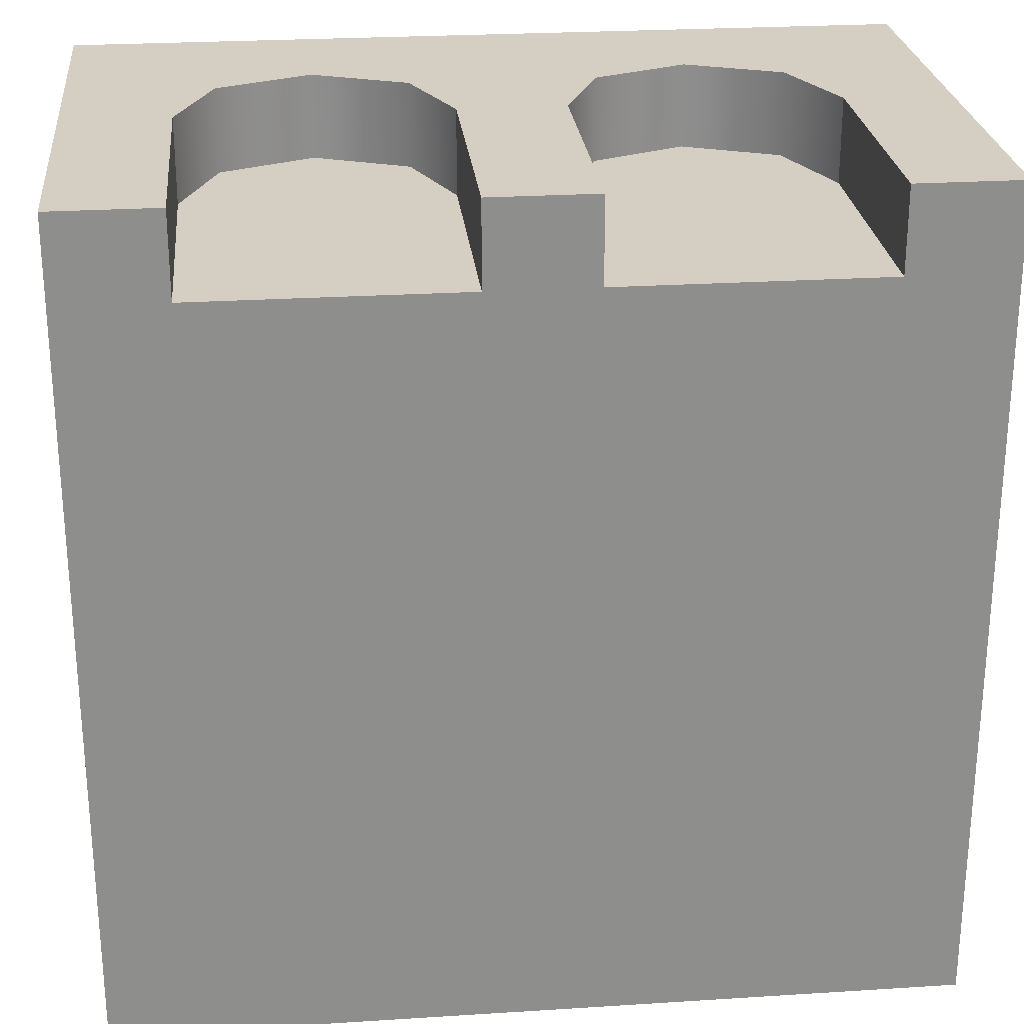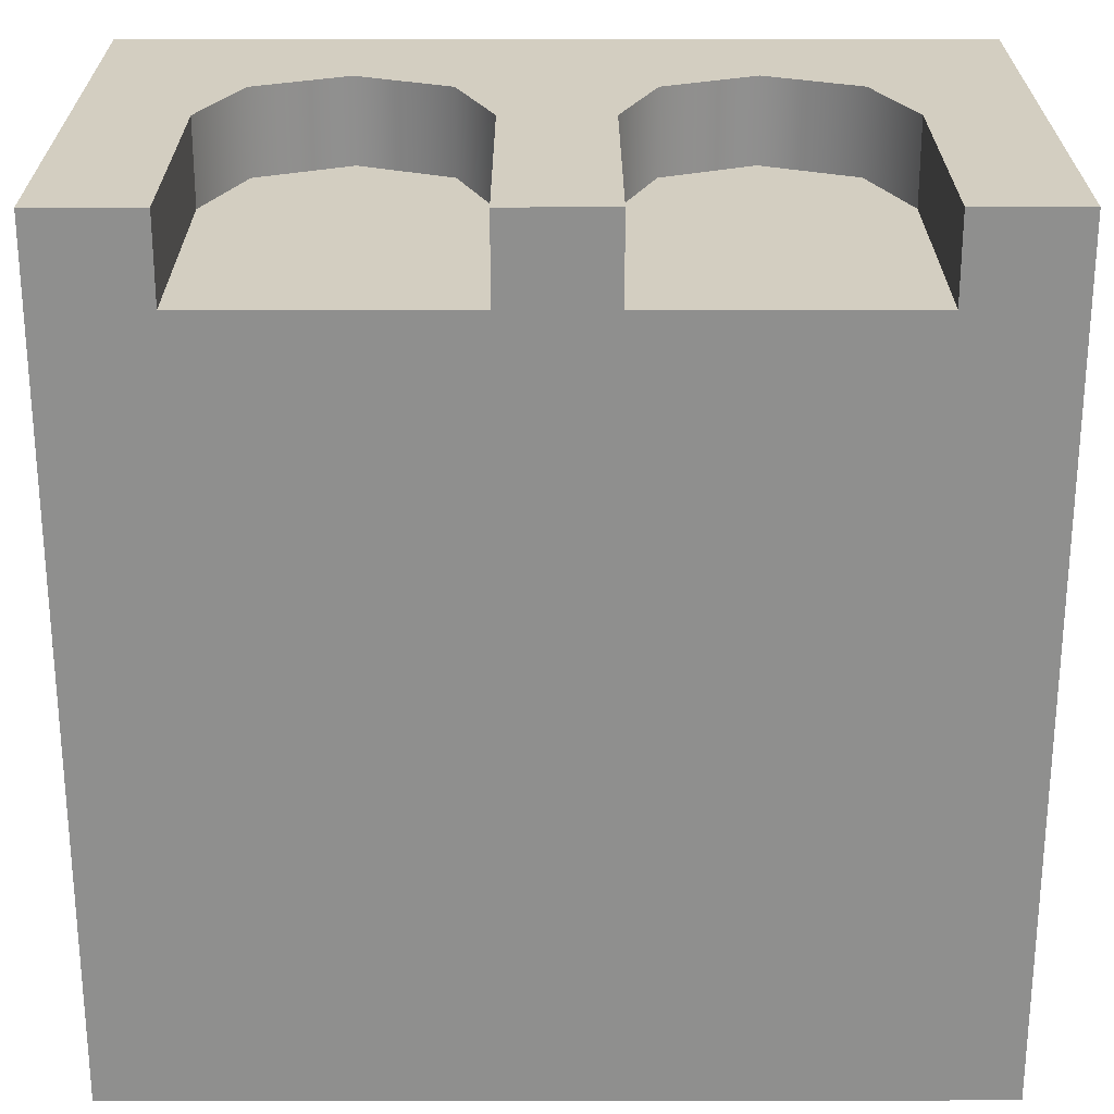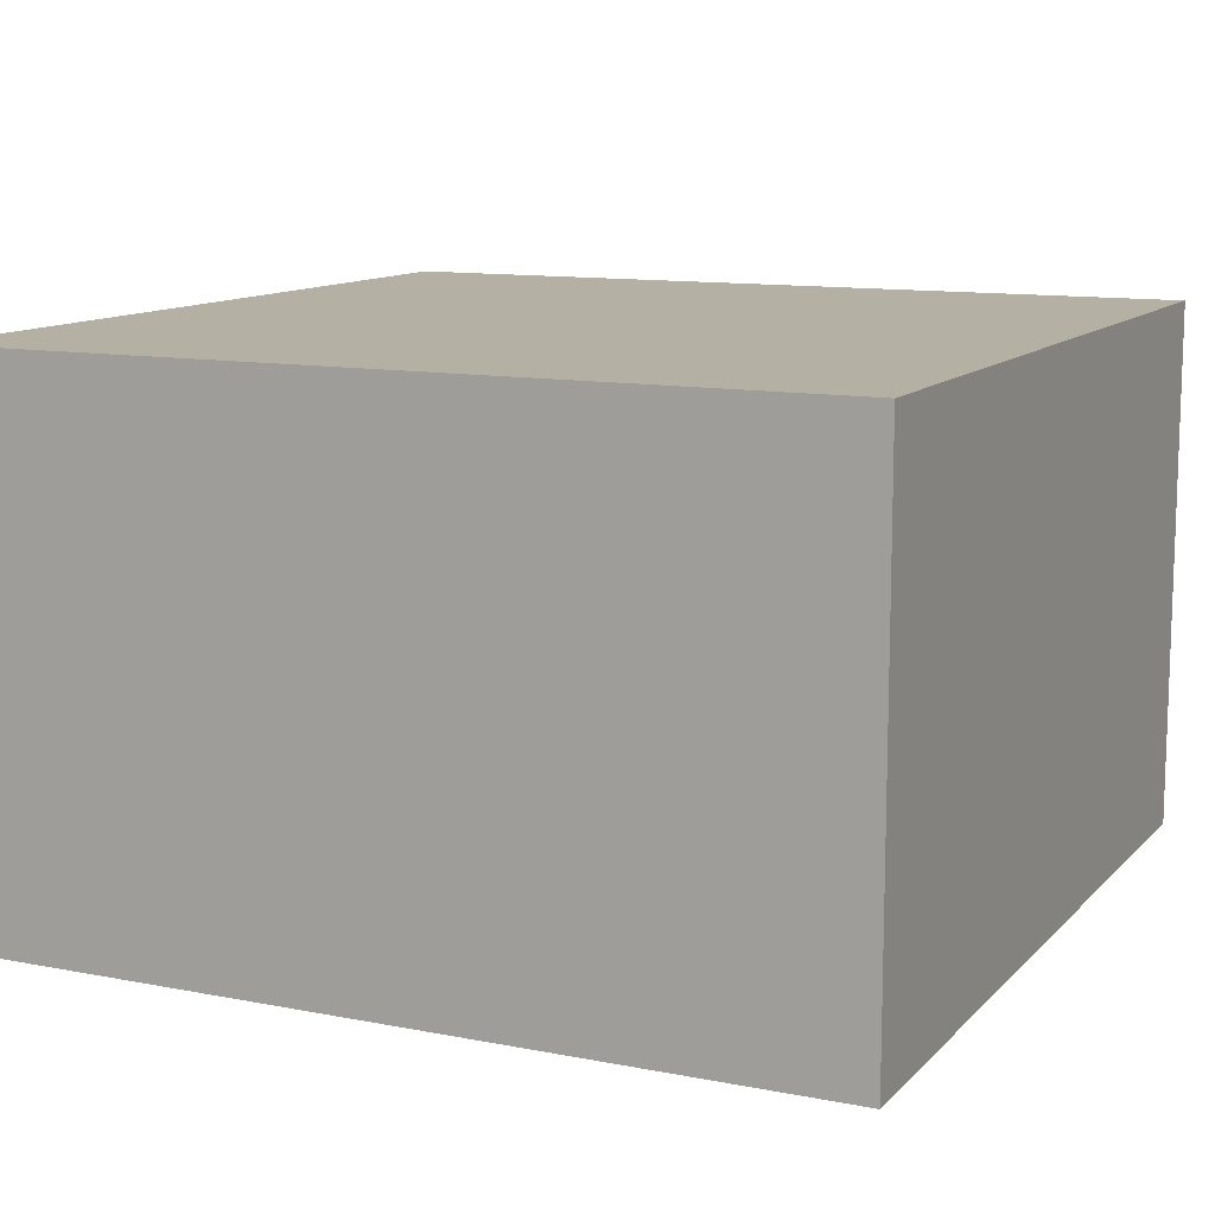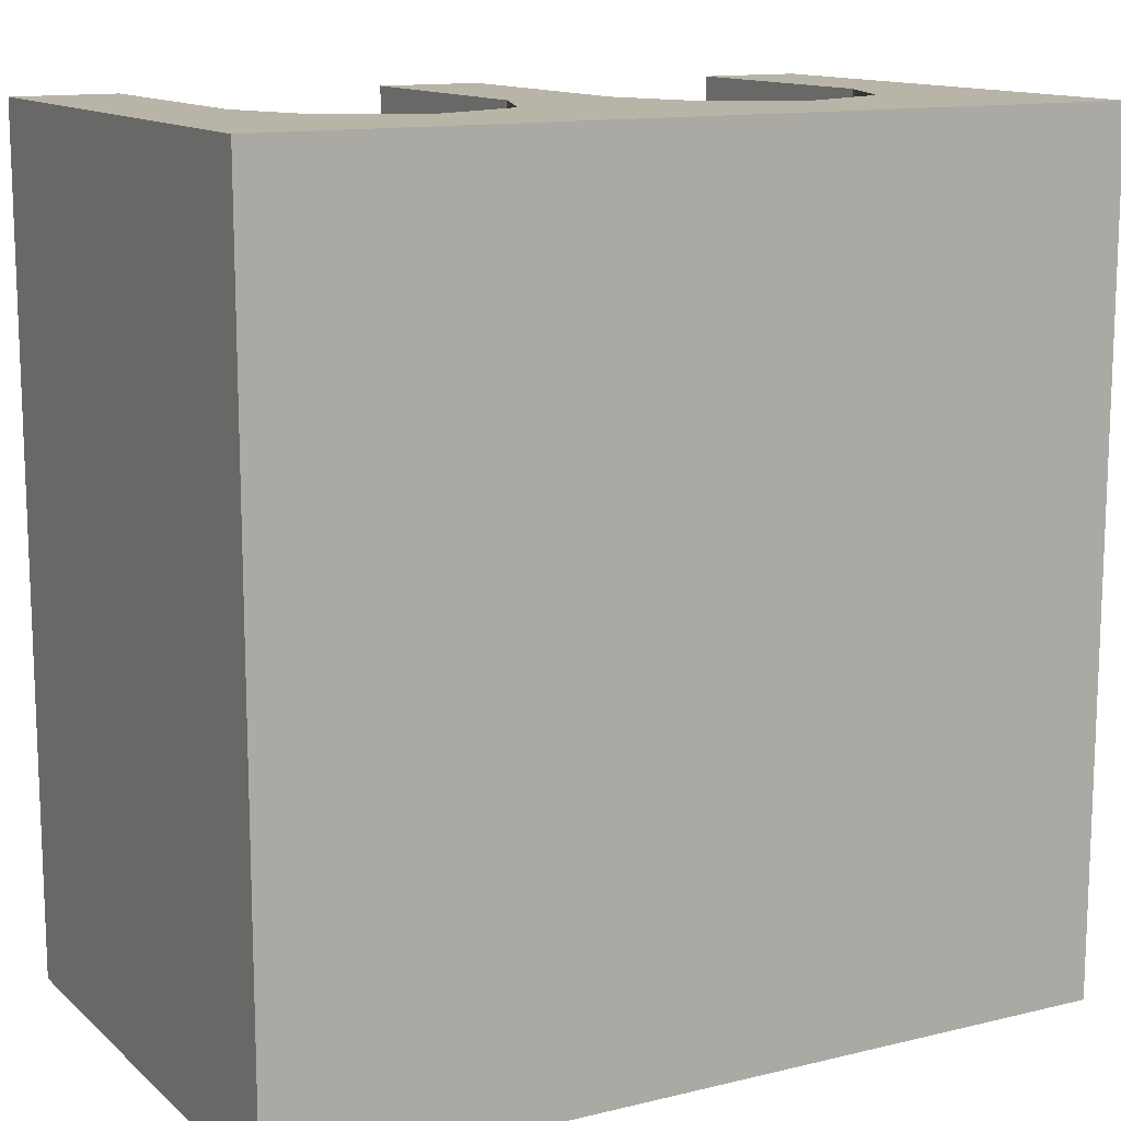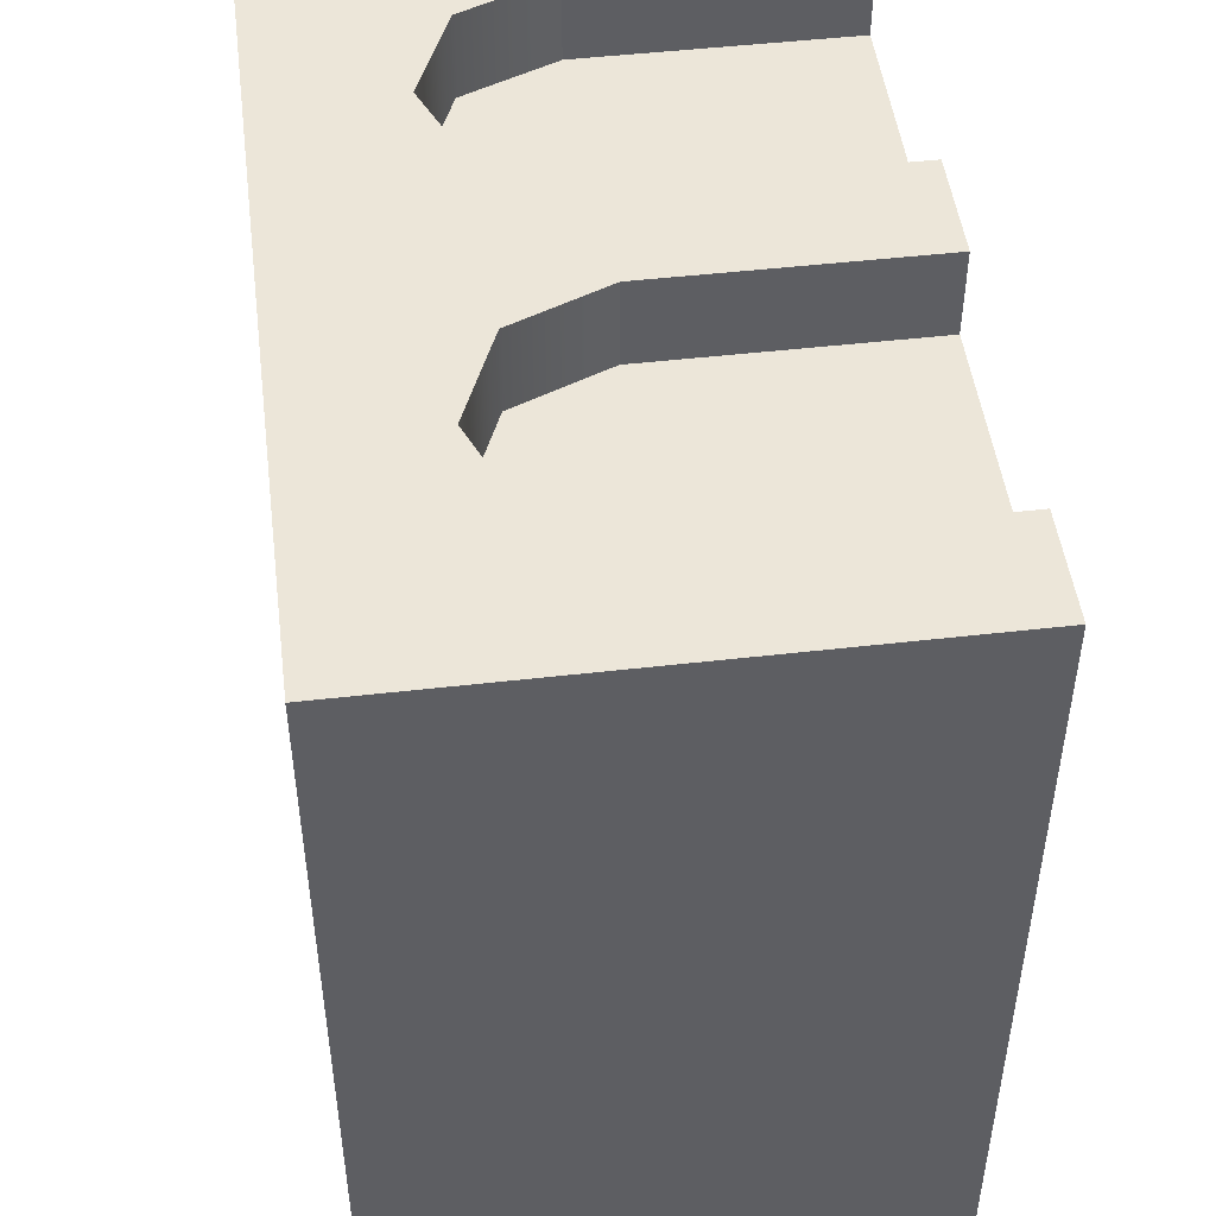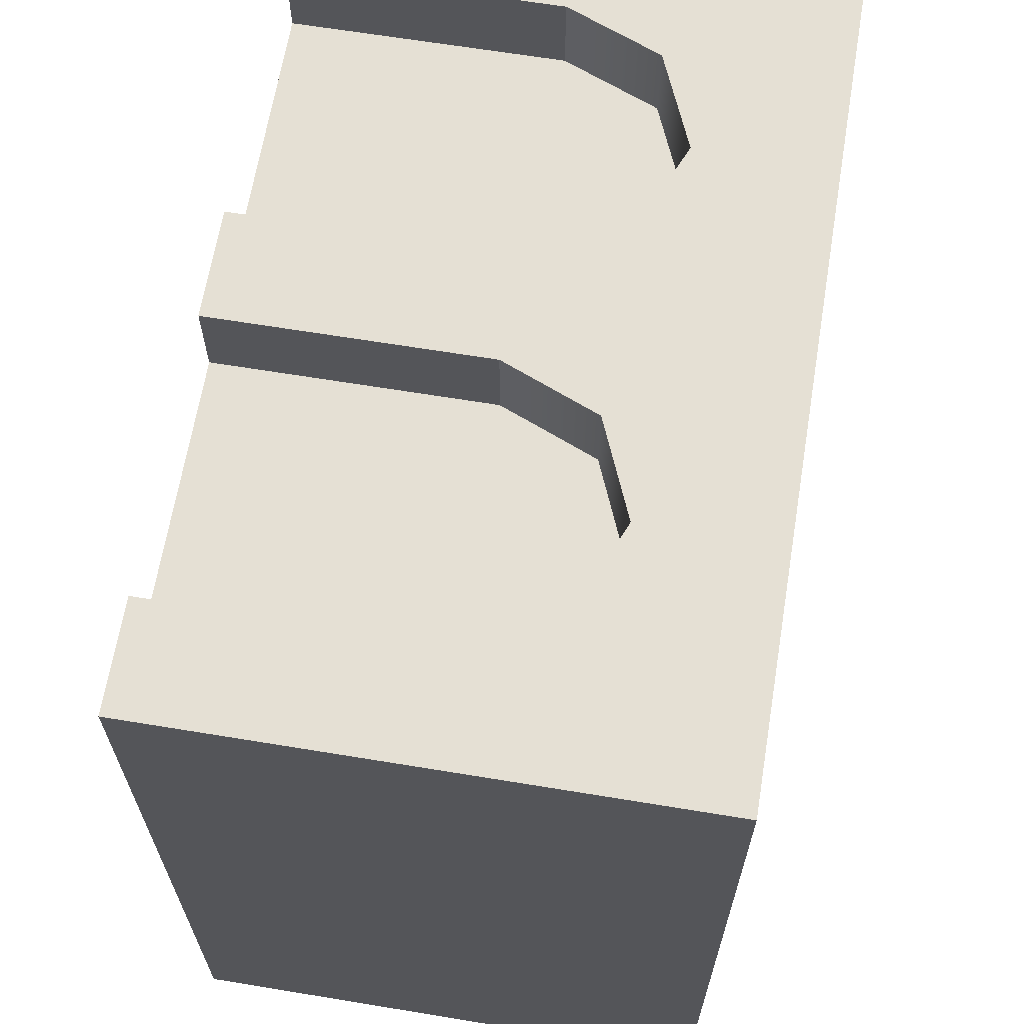
<metadata>
{"format":"obj","ext":"obj","renderer":"f3d","projection":"perspective","resolution":1024,"background":"white","views":[{"elev":25.6,"azim":-5.8,"up":"+Z"},{"elev":24.9,"azim":-0.1,"up":"+Z"},{"elev":11.5,"azim":115.3,"up":"+Y"},{"elev":13.0,"azim":151.1,"up":"+Z"},{"elev":48.7,"azim":-97.3,"up":"+Z"},{"elev":65.3,"azim":99.4,"up":"+Z"}]}
</metadata>
<code>
g building-windows-high-top-round
v 0.5 0.625 -0.5 1 1 1
v 0.5 0 -0.5 1 1 1
v 0.5 0.625 0.5 1 1 1
v 0.5 0 0.5 1 1 1
v 0.0625 0.31 0.4 1 1 1
v 0.0625 1.805e-16 0.4 1 1 1
v 0.0625 0.31 0.5 1 1 1
v 0.0625 1.805e-16 0.5 1 1 1
v -0.0625 1.579e-16 0.5 1 1 1
v -0.0625 1.579e-16 0.4 1 1 1
v -0.5 0 -0.5 1 1 1
v -0.375 1.579e-16 0.4 1 1 1
v 0.375 1.805e-16 0.4 1 1 1
v -0.5 0 0.5 1 1 1
v -0.375 1.579e-16 0.5 1 1 1
v 0.375 1.805e-16 0.5 1 1 1
v -0.5 0.625 -0.5 1 1 1
v -0.5 0.625 0.5 1 1 1
v -0.3292 0.4205 0.4 1 1 1
v -0.375 0.31 0.4 1 1 1
v -0.3292 0.4205 0.5 1 1 1
v -0.375 0.31 0.5 1 1 1
v -0.0625 0.31 0.4 1 1 1
v -0.1083 0.4205 0.4 1 1 1
v -0.0625 0.31 0.5 1 1 1
v -0.1083 0.4205 0.5 1 1 1
v 0.375 0.31 0.4 1 1 1
v 0.375 0.31 0.5 1 1 1
v 0.2188 0.4662 0.5 1 1 1
v 0.2188 0.4662 0.4 1 1 1
v 0.1083 0.4205 0.5 1 1 1
v 0.1083 0.4205 0.4 1 1 1
v -0.2188 0.4662 0.5 1 1 1
v 0.3292 0.4205 0.5 1 1 1
v 0.3292 0.4205 0.4 1 1 1
v -0.2188 0.4662 0.4 1 1 1
f 3 2 1
f 2 3 4
f 7 6 5
f 6 7 8
f 9 6 8
f 10 6 9
f 11 6 10
f 11 10 12
f 11 13 6
f 11 12 14
f 14 12 15
f 2 13 11
f 2 16 13
f 16 2 4
f 14 17 11
f 17 14 18
f 17 2 11
f 2 17 1
f 21 20 19
f 20 21 22
f 25 24 23
f 24 25 26
f 1 18 3
f 18 1 17
f 16 27 13
f 27 16 28
f 31 30 29
f 30 31 32
f 22 12 20
f 12 22 15
f 8 25 9
f 25 8 7
f 25 7 26
f 26 7 31
f 26 31 29
f 26 29 33
f 18 33 29
f 18 21 33
f 18 22 21
f 18 15 22
f 15 18 14
f 18 29 3
f 34 3 29
f 28 3 34
f 16 3 28
f 3 16 4
f 28 35 27
f 35 28 34
f 33 24 26
f 24 33 36
f 29 35 34
f 35 29 30
f 21 36 33
f 36 21 19
f 9 23 10
f 23 9 25
f 31 5 32
f 5 31 7
f 27 6 13
f 6 27 5
f 5 27 35
f 5 35 32
f 32 35 30
f 23 12 10
f 12 23 20
f 20 23 24
f 20 24 19
f 19 24 36
g building-windows-high-top-round
f 3 2 1
f 2 3 4
f 7 6 5
f 6 7 8
f 9 6 8
f 10 6 9
f 11 6 10
f 11 10 12
f 11 13 6
f 11 12 14
f 14 12 15
f 2 13 11
f 2 16 13
f 16 2 4
f 14 17 11
f 17 14 18
f 17 2 11
f 2 17 1
f 21 20 19
f 20 21 22
f 25 24 23
f 24 25 26
f 1 18 3
f 18 1 17
f 16 27 13
f 27 16 28
f 31 30 29
f 30 31 32
f 22 12 20
f 12 22 15
f 8 25 9
f 25 8 7
f 25 7 26
f 26 7 31
f 26 31 29
f 26 29 33
f 18 33 29
f 18 21 33
f 18 22 21
f 18 15 22
f 15 18 14
f 18 29 3
f 34 3 29
f 28 3 34
f 16 3 28
f 3 16 4
f 28 35 27
f 35 28 34
f 33 24 26
f 24 33 36
f 29 35 34
f 35 29 30
f 21 36 33
f 36 21 19
f 9 23 10
f 23 9 25
f 31 5 32
f 5 31 7
f 27 6 13
f 6 27 5
f 5 27 35
f 5 35 32
f 32 35 30
f 23 12 10
f 12 23 20
f 20 23 24
f 20 24 19
f 19 24 36

</code>
